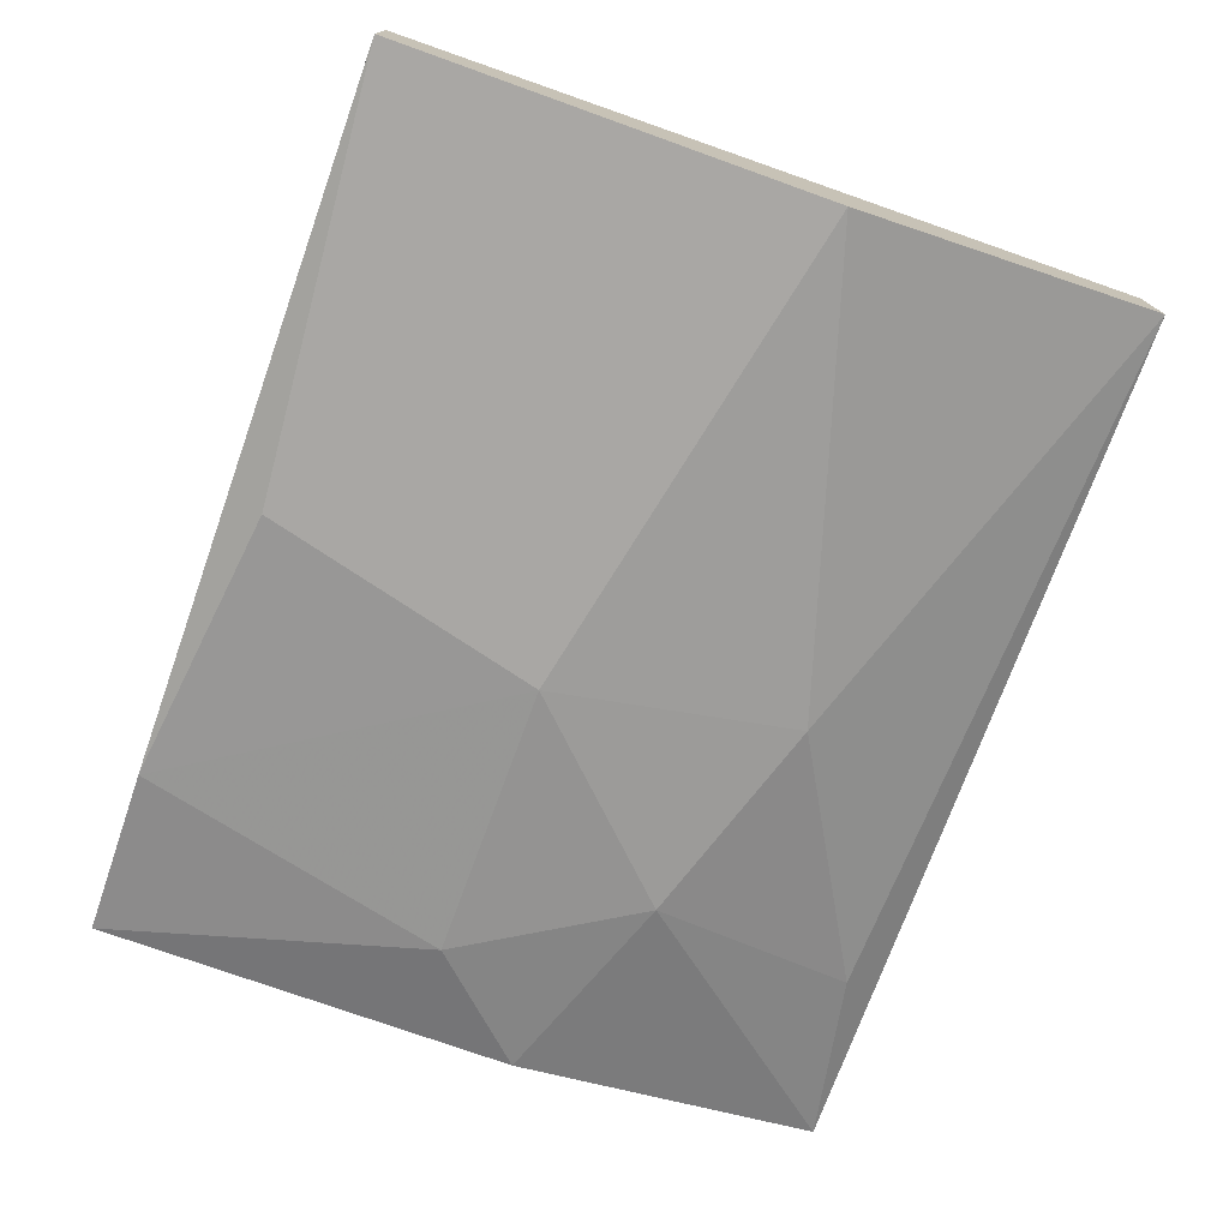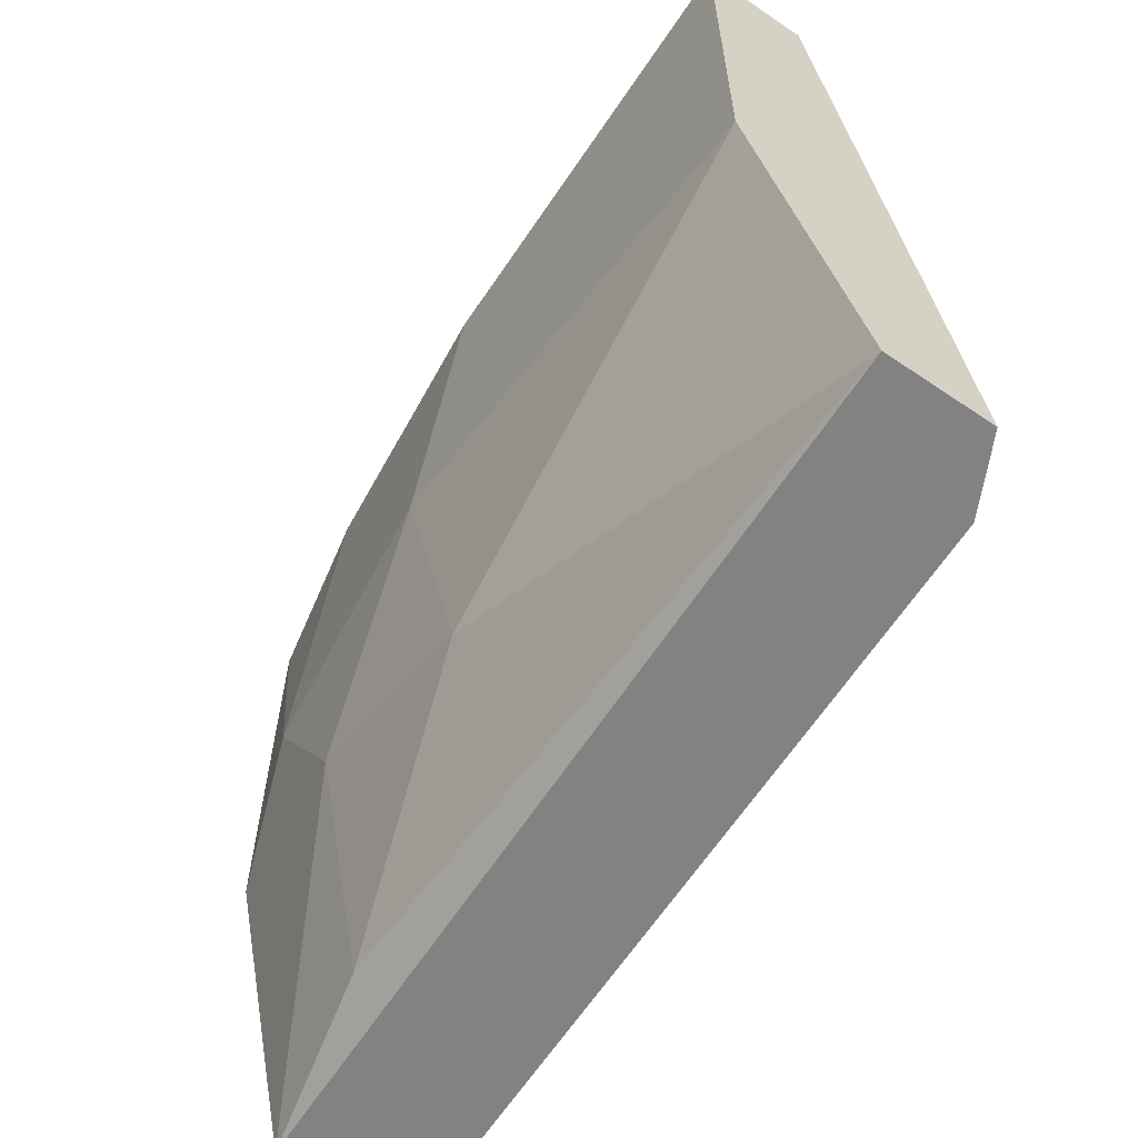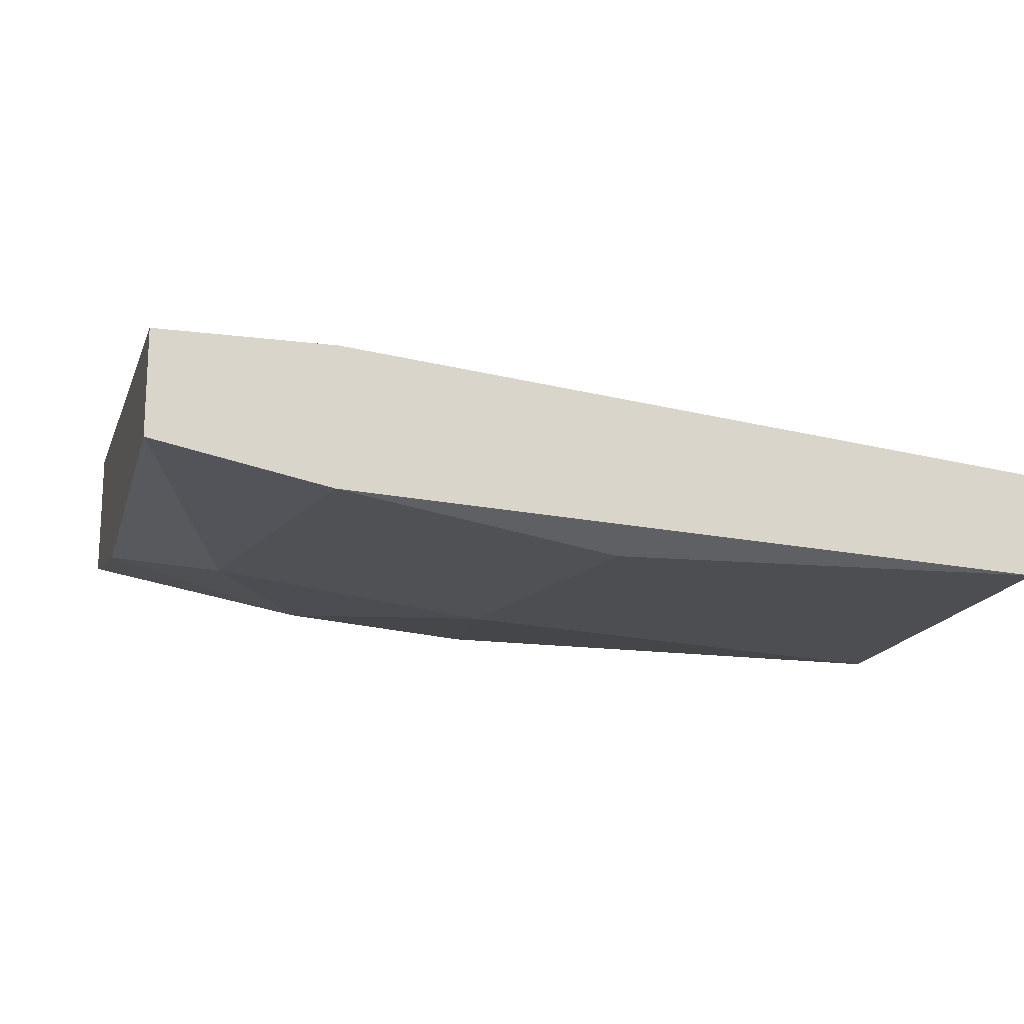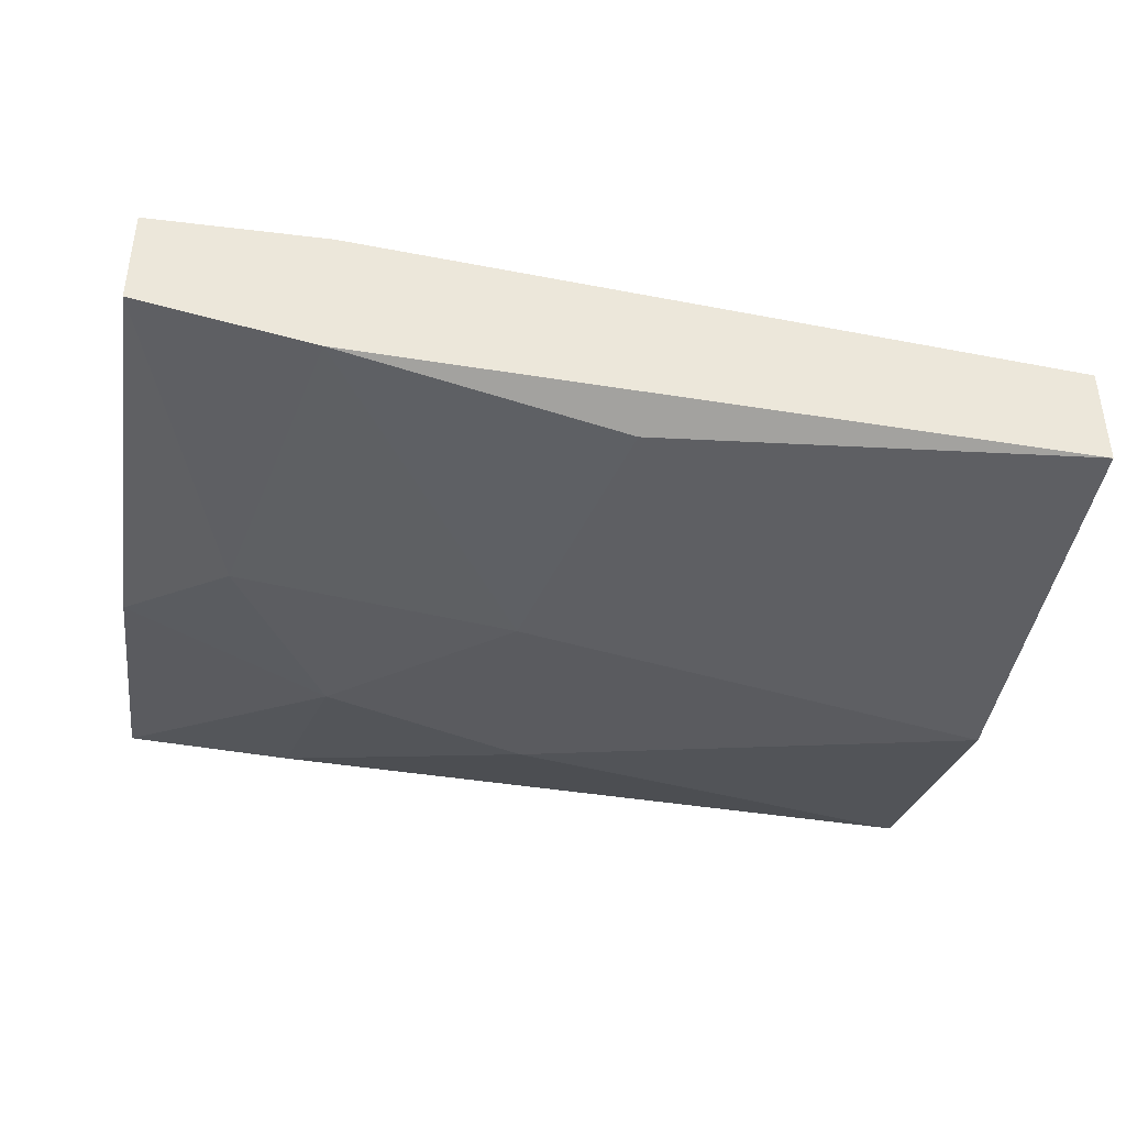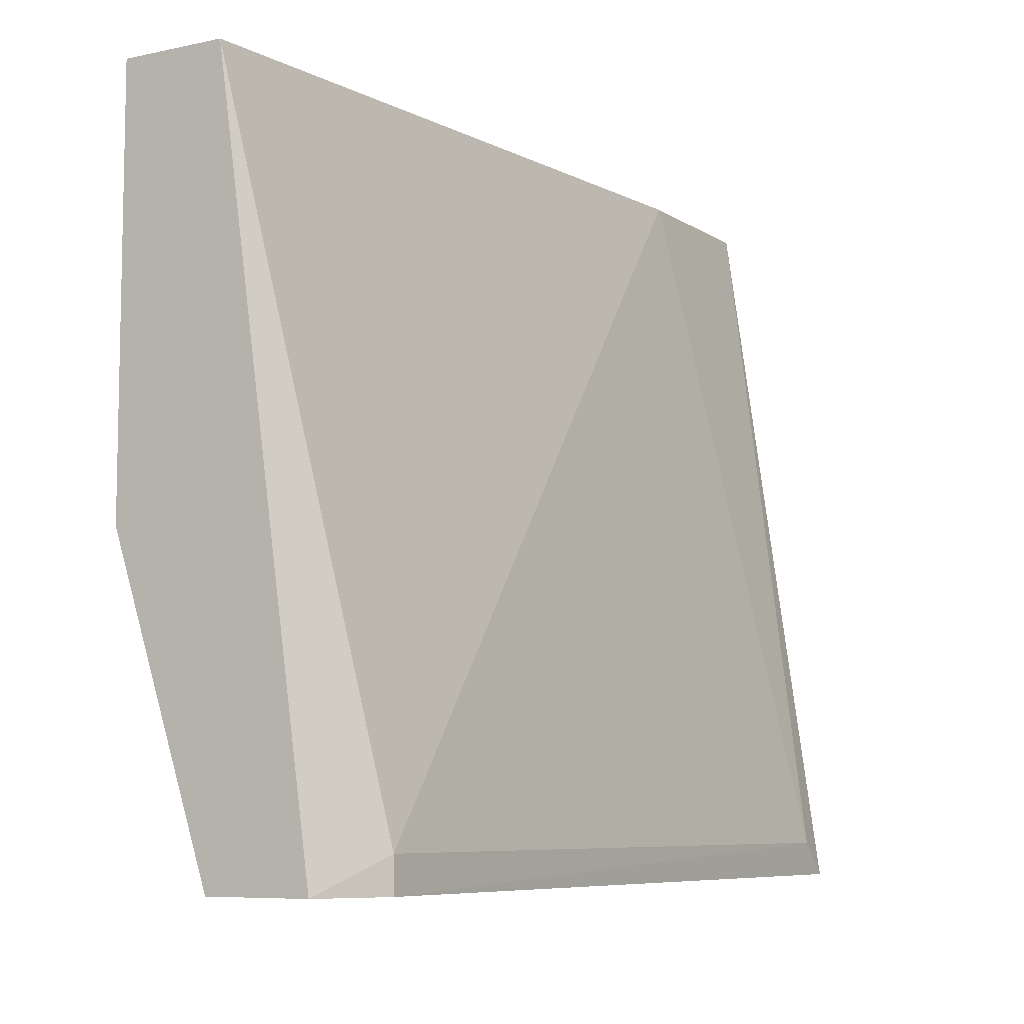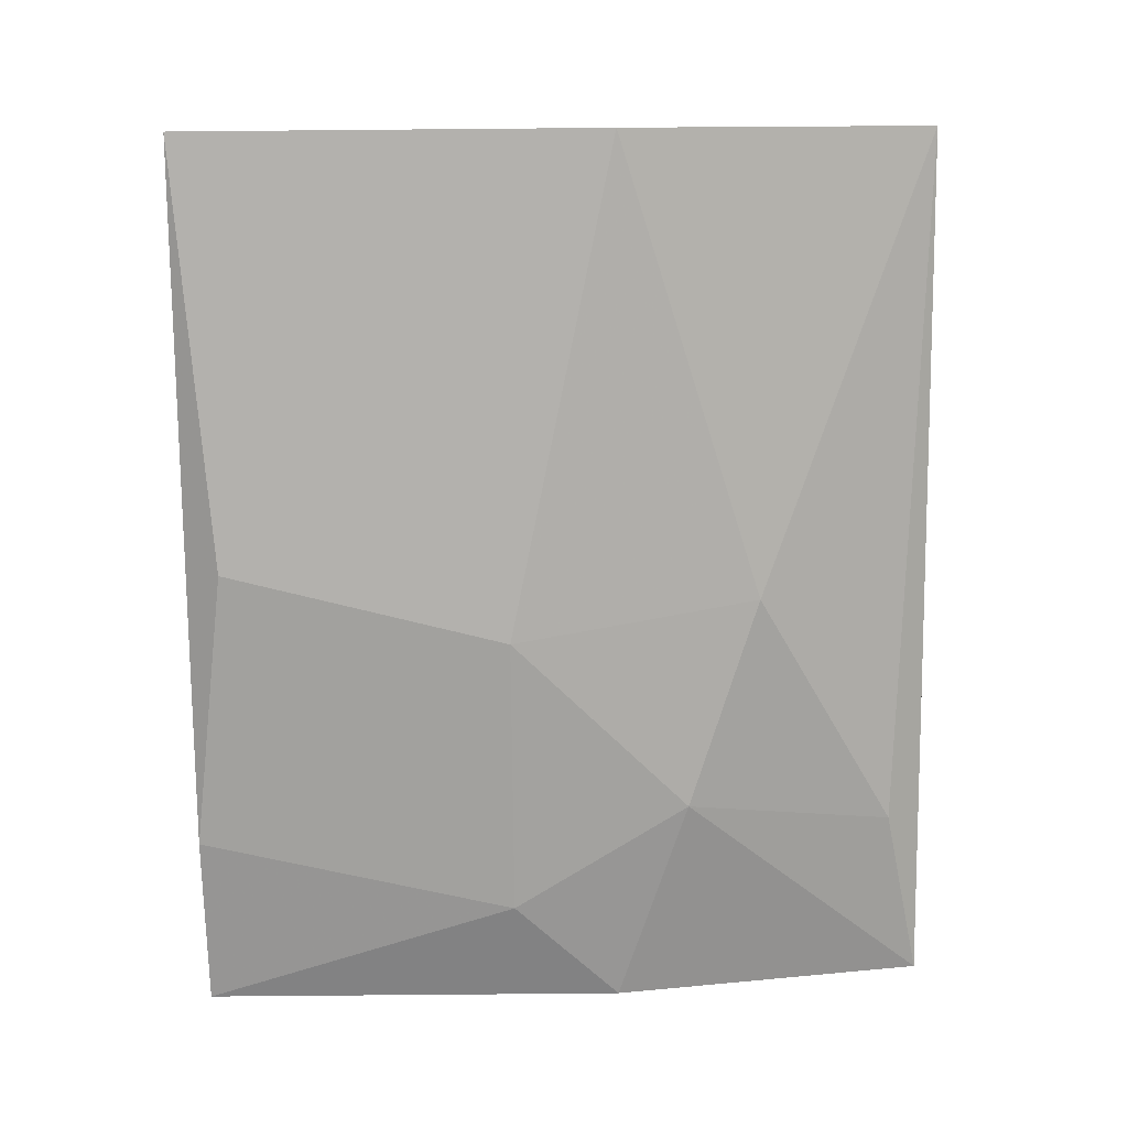
<metadata>
{"format":"obj","ext":"obj","renderer":"f3d","projection":"perspective","resolution":1024,"background":"white","views":[{"elev":-74.8,"azim":70.3,"up":"+Y"},{"elev":-60.9,"azim":55.4,"up":"+Z"},{"elev":-16.8,"azim":-14.6,"up":"+Y"},{"elev":-41.3,"azim":-8.4,"up":"+Y"},{"elev":-7.5,"azim":120.7,"up":"+Z"},{"elev":-79.3,"azim":90.5,"up":"+Y"}]}
</metadata>
<code>
v 0.01913 -0.02155 -0.00449
v 0.01588 -0.017 -0.008386
v 0.02237 -0.02219 -0.001243
v 0.02367 -0.02219 0.003954
v 0.01523 -0.0196 -0.009038
v 0.01523 -0.017 -0.009038
v 0.01523 -0.01895 0.004605
v 0.01523 -0.0209 0.004605
v 0.01523 -0.0209 -0.00319
v 0.03147 -0.02219 0.004605
v 0.03147 -0.02219 -0.00319
v 0.03147 -0.0183 -0.009038
v 0.03147 -0.02025 -0.009038
v 0.03147 -0.02025 0.004605
v 0.01848 -0.02025 -0.008386
v 0.01848 -0.01895 0.004605
v 0.01848 -0.02155 0.004605
v 0.02302 -0.02155 -0.005789
v 0.01718 -0.02155 -0.001243
v 0.03017 -0.01765 -0.008386
v 0.03017 -0.01765 -0.009038
f 1 3 19
f 14 7 17
f 21 5 6
f 5 7 6
f 15 5 13
f 5 21 13
f 14 11 13
f 11 14 10
f 14 17 10
f 11 10 3
f 7 5 9
f 7 14 16
f 15 13 18
f 13 11 18
f 11 3 18
f 17 7 8
f 7 9 8
f 16 14 20
f 13 21 12
f 14 13 12
f 20 14 12
f 21 20 12
f 5 15 1
f 9 5 1
f 15 18 1
f 18 3 1
f 21 6 2
f 6 7 2
f 7 16 2
f 20 21 2
f 16 20 2
f 10 17 4
f 17 3 4
f 3 10 4
f 3 17 19
f 17 8 19
f 8 9 19
f 9 1 19

</code>
